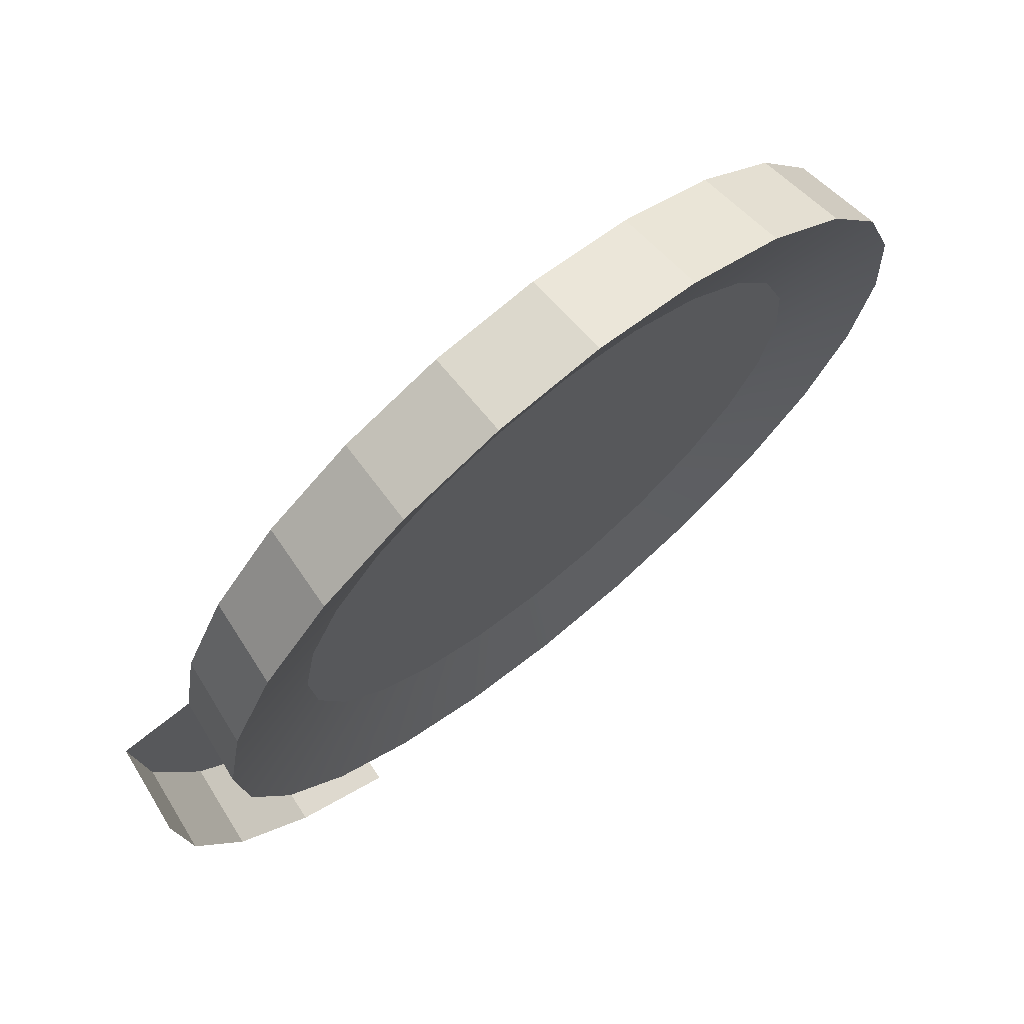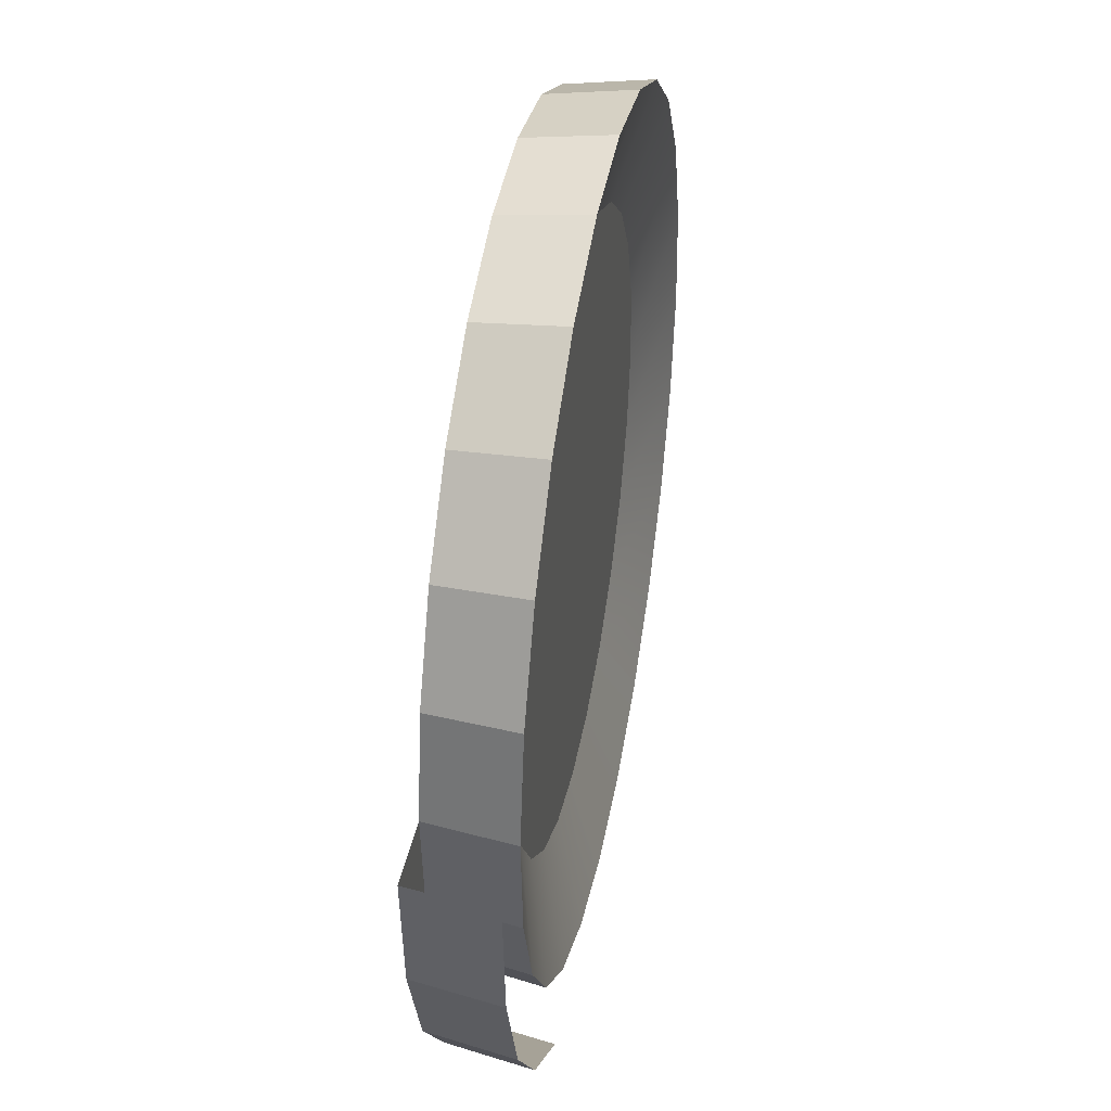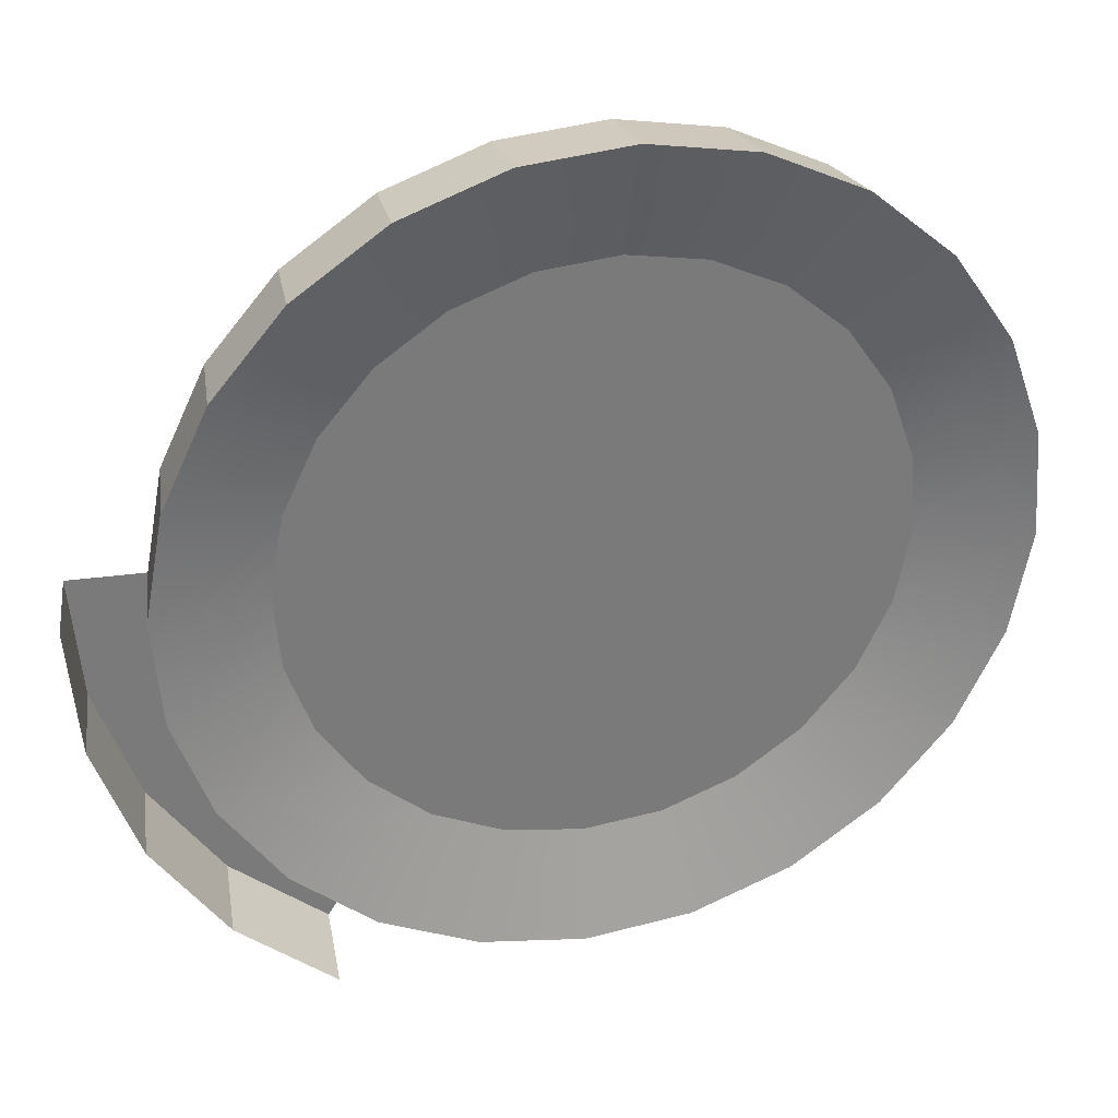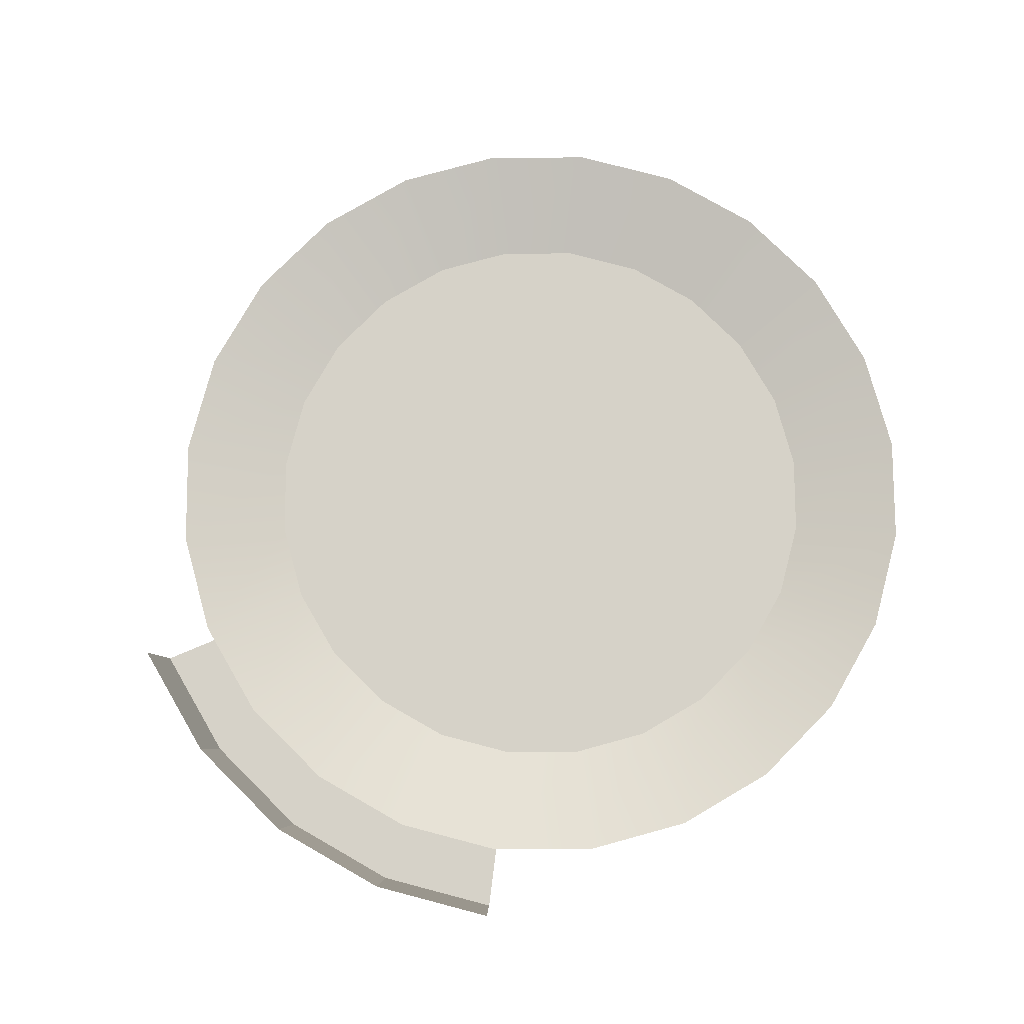
<metadata>
{"format":"obj","ext":"obj","renderer":"f3d","projection":"perspective","resolution":1024,"background":"white","views":[{"elev":71.6,"azim":140.4,"up":"+Z"},{"elev":40.9,"azim":100.7,"up":"+Z"},{"elev":32.0,"azim":164.5,"up":"+Z"},{"elev":78.3,"azim":154.2,"up":"+Y"}]}
</metadata>
<code>
o #ID17
v -0.204 -0.4777 -0.3938
v -0.09995 -0.5628 -0.4177
v -0.1025 -0.4777 -0.4297
v -0.1984 -0.5628 -0.3828
v -0.1984 -0.5628 -0.3828
v -0.204 -0.4777 -0.3938
v -0.09995 -0.5628 -0.4177
v -0.1025 -0.4777 -0.4297
v -0.2928 -0.4777 -0.3328
v -0.1984 -0.5628 -0.3828
v -0.204 -0.4777 -0.3938
v -0.2845 -0.5628 -0.3236
v -0.2845 -0.5628 -0.3236
v -0.2928 -0.4777 -0.3328
v -0.1984 -0.5628 -0.3828
v -0.204 -0.4777 -0.3938
v -0.1025 -0.4777 -0.4297
v 0.004201 -0.5628 -0.4259
v 0.004847 -0.4777 -0.4382
v -0.09995 -0.5628 -0.4177
v -0.09995 -0.5628 -0.4177
v -0.1025 -0.4777 -0.4297
v 0.004201 -0.5628 -0.4259
v 0.004847 -0.4777 -0.4382
v -0.1534 -0.507 -0.2945
v -0.1025 -0.4777 -0.4297
v -0.07934 -0.507 -0.3207
v -0.204 -0.4777 -0.3938
v -0.204 -0.4777 -0.3938
v -0.1534 -0.507 -0.2945
v -0.1025 -0.4777 -0.4297
v -0.07934 -0.507 -0.3207
v -0.2928 -0.4777 -0.3328
v -0.3524 -0.5628 -0.2442
v -0.2845 -0.5628 -0.3236
v -0.3627 -0.4777 -0.2509
v -0.3627 -0.4777 -0.2509
v -0.2928 -0.4777 -0.3328
v -0.3524 -0.5628 -0.2442
v -0.2845 -0.5628 -0.3236
v -0.2928 -0.4777 -0.3328
v -0.2182 -0.507 -0.2499
v -0.2928 -0.4777 -0.3328
v -0.2182 -0.507 -0.2499
v 0.004847 -0.4777 -0.4382
v 0.1069 -0.5628 -0.4068
v 0.1107 -0.4777 -0.4186
v 0.004201 -0.5628 -0.4259
v 0.004201 -0.5628 -0.4259
v 0.004847 -0.4777 -0.4382
v 0.1069 -0.5628 -0.4068
v 0.1107 -0.4777 -0.4186
v 0.004847 -0.4777 -0.4382
v -0.000988 -0.507 -0.3269
v 0.004847 -0.4777 -0.4382
v -0.000988 -0.507 -0.3269
v 0.04585 -0.507 0.2683
v 0.1847 -0.507 0.1975
v 0.1199 -0.507 0.242
v 0.2357 -0.507 0.1378
v -0.0325 -0.507 0.2744
v 0.2696 -0.507 0.06682
v -0.1098 -0.507 0.2601
v -0.1807 -0.507 0.2263
v 0.2839 -0.507 -0.01046
v 0.2777 -0.507 -0.08881
v -0.2405 -0.507 0.1752
v 0.2515 -0.507 -0.1629
v -0.285 -0.507 0.1105
v 0.207 -0.507 -0.2277
v -0.3112 -0.507 0.03638
v 0.1472 -0.507 -0.2787
v -0.3174 -0.507 -0.04197
v 0.07629 -0.507 -0.3125
v -0.3031 -0.507 -0.1192
v -0.000988 -0.507 -0.3269
v -0.2692 -0.507 -0.1902
v -0.07934 -0.507 -0.3207
v -0.2182 -0.507 -0.2499
v -0.1534 -0.507 -0.2945
v -0.1534 -0.507 -0.2945
v -0.2182 -0.507 -0.2499
v -0.07934 -0.507 -0.3207
v -0.2692 -0.507 -0.1902
v -0.000988 -0.507 -0.3269
v -0.3031 -0.507 -0.1192
v 0.07629 -0.507 -0.3125
v -0.3174 -0.507 -0.04197
v 0.1472 -0.507 -0.2787
v -0.3112 -0.507 0.03638
v 0.207 -0.507 -0.2277
v -0.285 -0.507 0.1105
v 0.2515 -0.507 -0.1629
v -0.2405 -0.507 0.1752
v 0.2777 -0.507 -0.08881
v -0.1807 -0.507 0.2263
v 0.2839 -0.507 -0.01046
v 0.2696 -0.507 0.06682
v -0.1098 -0.507 0.2601
v -0.0325 -0.507 0.2744
v 0.2357 -0.507 0.1378
v 0.04585 -0.507 0.2683
v 0.1847 -0.507 0.1975
v 0.1199 -0.507 0.242
v -0.3627 -0.4777 -0.2509
v -0.3974 -0.5628 -0.1499
v -0.3524 -0.5628 -0.2442
v -0.4091 -0.4777 -0.1537
v -0.4091 -0.4777 -0.1537
v -0.3627 -0.4777 -0.2509
v -0.3974 -0.5628 -0.1499
v -0.3524 -0.5628 -0.2442
v -0.3627 -0.4777 -0.2509
v -0.2692 -0.507 -0.1902
v -0.3627 -0.4777 -0.2509
v -0.2692 -0.507 -0.1902
v 0.2079 -0.4777 -0.3722
v 0.1069 -0.5628 -0.4068
v 0.2012 -0.5628 -0.3619
v 0.1107 -0.4777 -0.4186
v 0.1107 -0.4777 -0.4186
v 0.2079 -0.4777 -0.3722
v 0.1069 -0.5628 -0.4068
v 0.2012 -0.5628 -0.3619
v 0.1107 -0.4777 -0.4186
v 0.07629 -0.507 -0.3125
v 0.1107 -0.4777 -0.4186
v 0.07629 -0.507 -0.3125
v -0.4091 -0.4777 -0.1537
v -0.3031 -0.507 -0.1192
v -0.4091 -0.4777 -0.1537
v -0.3031 -0.507 -0.1192
v 0.2079 -0.4777 -0.3722
v 0.1472 -0.507 -0.2787
v 0.2079 -0.4777 -0.3722
v 0.1472 -0.507 -0.2787
v 0.2898 -0.4777 -0.3023
v 0.207 -0.507 -0.2277
v 0.2898 -0.4777 -0.3023
v 0.207 -0.507 -0.2277
v 0.3508 -0.4777 -0.2135
v 0.2515 -0.507 -0.1629
v 0.3508 -0.4777 -0.2135
v 0.2515 -0.507 -0.1629
v 0.2777 -0.507 -0.08881
v 0.3868 -0.4777 -0.112
v 0.2777 -0.507 -0.08881
v 0.3868 -0.4777 -0.112
v 0.2839 -0.507 -0.01046
v 0.3952 -0.4777 -0.004625
v 0.2839 -0.507 -0.01046
v 0.3952 -0.4777 -0.004625
v 0.2696 -0.507 0.06682
v 0.3756 -0.4777 0.1013
v 0.2696 -0.507 0.06682
v 0.3756 -0.4777 0.1013
v 0.2357 -0.507 0.1378
v 0.3292 -0.4777 0.1985
v 0.2357 -0.507 0.1378
v 0.3292 -0.4777 0.1985
v 0.1847 -0.507 0.1975
v 0.2593 -0.4777 0.2804
v 0.1847 -0.507 0.1975
v 0.2593 -0.4777 0.2804
v 0.1199 -0.507 0.242
v 0.1705 -0.4777 0.3414
v 0.1199 -0.507 0.242
v 0.1705 -0.4777 0.3414
v 0.06903 -0.4777 0.3773
v 0.04585 -0.507 0.2683
v 0.04585 -0.507 0.2683
v 0.06903 -0.4777 0.3773
v -0.03834 -0.4777 0.3858
v -0.0325 -0.507 0.2744
v -0.0325 -0.507 0.2744
v -0.03834 -0.4777 0.3858
v -0.1442 -0.4777 0.3661
v -0.1098 -0.507 0.2601
v -0.1098 -0.507 0.2601
v -0.1442 -0.4777 0.3661
v -0.2414 -0.4777 0.3198
v -0.1807 -0.507 0.2263
v -0.1807 -0.507 0.2263
v -0.2414 -0.4777 0.3198
v -0.3233 -0.4777 0.2498
v -0.2405 -0.507 0.1752
v -0.2405 -0.507 0.1752
v -0.3233 -0.4777 0.2498
v -0.3843 -0.4777 0.1611
v -0.285 -0.507 0.1105
v -0.285 -0.507 0.1105
v -0.3843 -0.4777 0.1611
v -0.3112 -0.507 0.03638
v -0.4203 -0.4777 0.05956
v -0.4203 -0.4777 0.05956
v -0.3112 -0.507 0.03638
v -0.3174 -0.507 -0.04197
v -0.4287 -0.4777 -0.04781
v -0.4287 -0.4777 -0.04781
v -0.3174 -0.507 -0.04197
v -0.4091 -0.4777 -0.1537
v -0.4164 -0.5628 -0.04716
v -0.3974 -0.5628 -0.1499
v -0.4287 -0.4777 -0.04781
v -0.4287 -0.4777 -0.04781
v -0.4091 -0.4777 -0.1537
v -0.4164 -0.5628 -0.04716
v -0.3974 -0.5628 -0.1499
v 0.2898 -0.4777 -0.3023
v 0.2012 -0.5628 -0.3619
v 0.2807 -0.5628 -0.294
v 0.2079 -0.4777 -0.3722
v 0.2079 -0.4777 -0.3722
v 0.2898 -0.4777 -0.3023
v 0.2012 -0.5628 -0.3619
v 0.2807 -0.5628 -0.294
v 0.3508 -0.4777 -0.2135
v 0.2807 -0.5628 -0.294
v 0.3398 -0.5628 -0.2079
v 0.2898 -0.4777 -0.3023
v 0.2898 -0.4777 -0.3023
v 0.3508 -0.4777 -0.2135
v 0.2807 -0.5628 -0.294
v 0.3398 -0.5628 -0.2079
v 0.3868 -0.4777 -0.112
v 0.3398 -0.5628 -0.2079
v 0.3747 -0.5628 -0.1094
v 0.3508 -0.4777 -0.2135
v 0.3508 -0.4777 -0.2135
v 0.3868 -0.4777 -0.112
v 0.3398 -0.5628 -0.2079
v 0.3747 -0.5628 -0.1094
v 0.3952 -0.4777 -0.004625
v 0.3747 -0.5628 -0.1094
v 0.3829 -0.5628 -0.005271
v 0.3868 -0.4777 -0.112
v 0.3868 -0.4777 -0.112
v 0.3952 -0.4777 -0.004625
v 0.3747 -0.5628 -0.1094
v 0.3829 -0.5628 -0.005271
v 0.3756 -0.4777 0.1013
v 0.3829 -0.5628 -0.005271
v 0.3639 -0.5628 0.09745
v 0.3952 -0.4777 -0.004625
v 0.3952 -0.4777 -0.004625
v 0.3756 -0.4777 0.1013
v 0.3829 -0.5628 -0.005271
v 0.3639 -0.5628 0.09745
v 0.3639 -0.5628 0.09745
v 0.3292 -0.4777 0.1985
v 0.3756 -0.4777 0.1013
v 0.3189 -0.5628 0.1917
v 0.3189 -0.5628 0.1917
v 0.3639 -0.5628 0.09745
v 0.3292 -0.4777 0.1985
v 0.3756 -0.4777 0.1013
v 0.3189 -0.5628 0.1917
v 0.2593 -0.4777 0.2804
v 0.3292 -0.4777 0.1985
v 0.251 -0.5628 0.2712
v 0.251 -0.5628 0.2712
v 0.3189 -0.5628 0.1917
v 0.2593 -0.4777 0.2804
v 0.3292 -0.4777 0.1985
v 0.251 -0.5628 0.2712
v 0.1705 -0.4777 0.3414
v 0.2593 -0.4777 0.2804
v 0.1649 -0.5628 0.3304
v 0.1649 -0.5628 0.3304
v 0.251 -0.5628 0.2712
v 0.1705 -0.4777 0.3414
v 0.2593 -0.4777 0.2804
v 0.06646 -0.5628 0.3652
v 0.1705 -0.4777 0.3414
v 0.1649 -0.5628 0.3304
v 0.06903 -0.4777 0.3773
v 0.06903 -0.4777 0.3773
v 0.06646 -0.5628 0.3652
v 0.1705 -0.4777 0.3414
v 0.1649 -0.5628 0.3304
v -0.03769 -0.5628 0.3734
v 0.06903 -0.4777 0.3773
v 0.06646 -0.5628 0.3652
v -0.03834 -0.4777 0.3858
v -0.03834 -0.4777 0.3858
v -0.03769 -0.5628 0.3734
v 0.06903 -0.4777 0.3773
v 0.06646 -0.5628 0.3652
v -0.1404 -0.5628 0.3544
v -0.03834 -0.4777 0.3858
v -0.03769 -0.5628 0.3734
v -0.1442 -0.4777 0.3661
v -0.1442 -0.4777 0.3661
v -0.1404 -0.5628 0.3544
v -0.03834 -0.4777 0.3858
v -0.03769 -0.5628 0.3734
v -0.2414 -0.4777 0.3198
v -0.1404 -0.5628 0.3544
v -0.2347 -0.5628 0.3094
v -0.1442 -0.4777 0.3661
v -0.1442 -0.4777 0.3661
v -0.2414 -0.4777 0.3198
v -0.1404 -0.5628 0.3544
v -0.2347 -0.5628 0.3094
v -0.3233 -0.4777 0.2498
v -0.2347 -0.5628 0.3094
v -0.3142 -0.5628 0.2416
v -0.2414 -0.4777 0.3198
v -0.2414 -0.4777 0.3198
v -0.3233 -0.4777 0.2498
v -0.2347 -0.5628 0.3094
v -0.3142 -0.5628 0.2416
v -0.3843 -0.4777 0.1611
v -0.3142 -0.5628 0.2416
v -0.3733 -0.5628 0.1555
v -0.3233 -0.4777 0.2498
v -0.3233 -0.4777 0.2498
v -0.3843 -0.4777 0.1611
v -0.3142 -0.5628 0.2416
v -0.3733 -0.5628 0.1555
v -0.4203 -0.4777 0.05956
v -0.3733 -0.5628 0.1555
v -0.4082 -0.5628 0.05699
v -0.3843 -0.4777 0.1611
v -0.3843 -0.4777 0.1611
v -0.4203 -0.4777 0.05956
v -0.3733 -0.5628 0.1555
v -0.4082 -0.5628 0.05699
v -0.4287 -0.4777 -0.04781
v -0.4082 -0.5628 0.05699
v -0.4164 -0.5628 -0.04716
v -0.4203 -0.4777 0.05956
v -0.4203 -0.4777 0.05956
v -0.4287 -0.4777 -0.04781
v -0.4082 -0.5628 0.05699
v -0.4164 -0.5628 -0.04716
v 0.2012 -0.5628 -0.3619
v 0.3353 -0.5628 -0.3432
v 0.2807 -0.5628 -0.294
v 0.2412 -0.5628 -0.4235
v 0.2412 -0.5628 -0.4235
v 0.2012 -0.5628 -0.3619
v 0.3353 -0.5628 -0.3432
v 0.2807 -0.5628 -0.294
v 0.2807 -0.5628 -0.294
v 0.4053 -0.5628 -0.2413
v 0.3398 -0.5628 -0.2079
v 0.3353 -0.5628 -0.3432
v 0.3353 -0.5628 -0.3432
v 0.2807 -0.5628 -0.294
v 0.4053 -0.5628 -0.2413
v 0.3398 -0.5628 -0.2079
v 0.3747 -0.5628 -0.1094
v 0.4053 -0.5628 -0.2413
v 0.4466 -0.5628 -0.1247
v 0.3398 -0.5628 -0.2079
v 0.3398 -0.5628 -0.2079
v 0.3747 -0.5628 -0.1094
v 0.4053 -0.5628 -0.2413
v 0.4466 -0.5628 -0.1247
v 0.3829 -0.5628 -0.005271
v 0.4466 -0.5628 -0.1247
v 0.4563 -0.5628 -0.001427
v 0.3747 -0.5628 -0.1094
v 0.3747 -0.5628 -0.1094
v 0.3829 -0.5628 -0.005271
v 0.4466 -0.5628 -0.1247
v 0.4563 -0.5628 -0.001427
v 0.248 -0.4777 -0.4338
v 0.3353 -0.5628 -0.3432
v 0.2412 -0.5628 -0.4235
v 0.3444 -0.4777 -0.3514
v 0.3444 -0.4777 -0.3514
v 0.248 -0.4777 -0.4338
v 0.3353 -0.5628 -0.3432
v 0.2412 -0.5628 -0.4235
v 0.3444 -0.4777 -0.3514
v 0.4053 -0.5628 -0.2413
v 0.3353 -0.5628 -0.3432
v 0.4163 -0.4777 -0.2469
v 0.4163 -0.4777 -0.2469
v 0.3444 -0.4777 -0.3514
v 0.4053 -0.5628 -0.2413
v 0.3353 -0.5628 -0.3432
v 0.4163 -0.4777 -0.2469
v 0.4466 -0.5628 -0.1247
v 0.4053 -0.5628 -0.2413
v 0.4586 -0.4777 -0.1273
v 0.4586 -0.4777 -0.1273
v 0.4163 -0.4777 -0.2469
v 0.4466 -0.5628 -0.1247
v 0.4053 -0.5628 -0.2413
v 0.4586 -0.4777 -0.1273
v 0.4563 -0.5628 -0.001427
v 0.4466 -0.5628 -0.1247
v 0.4686 -0.4777 -0.000781
v 0.4686 -0.4777 -0.000781
v 0.4586 -0.4777 -0.1273
v 0.4563 -0.5628 -0.001427
v 0.4466 -0.5628 -0.1247
f 1 2 3
f 2 1 4
f 9 10 11
f 10 9 12
f 17 18 19
f 18 17 20
f 25 26 27
f 26 25 28
f 33 34 35
f 34 33 36
f 41 25 42
f 25 41 28
f 45 46 47
f 46 45 48
f 27 53 54
f 53 27 26
f 57 58 59
f 58 57 60
f 60 57 61
f 60 61 62
f 62 61 63
f 62 63 64
f 62 64 65
f 65 64 66
f 66 64 67
f 66 67 68
f 68 67 69
f 68 69 70
f 70 69 71
f 70 71 72
f 72 71 73
f 72 73 74
f 74 73 75
f 74 75 76
f 76 75 77
f 76 77 78
f 78 77 79
f 78 79 80
f 105 106 107
f 106 105 108
f 113 42 114
f 42 113 41
f 117 118 119
f 118 117 120
f 54 125 126
f 125 54 53
f 129 114 130
f 114 129 113
f 126 133 134
f 133 126 125
f 134 137 138
f 137 134 133
f 138 141 142
f 141 138 137
f 145 141 146
f 141 145 142
f 149 146 150
f 146 149 145
f 153 150 154
f 150 153 149
f 157 154 158
f 154 157 153
f 161 158 162
f 158 161 157
f 165 162 166
f 162 165 161
f 169 165 166
f 165 169 170
f 173 170 169
f 170 173 174
f 177 174 173
f 174 177 178
f 181 178 177
f 178 181 182
f 185 182 181
f 182 185 186
f 189 186 185
f 186 189 190
f 189 193 190
f 193 189 194
f 194 197 193
f 197 194 198
f 198 130 197
f 130 198 129
f 201 202 203
f 202 201 204
f 209 210 211
f 210 209 212
f 217 218 219
f 218 217 220
f 225 226 227
f 226 225 228
f 233 234 235
f 234 233 236
f 241 242 243
f 242 241 244
f 249 250 251
f 250 249 252
f 257 258 259
f 258 257 260
f 265 266 267
f 266 265 268
f 273 274 275
f 274 273 276
f 281 282 283
f 282 281 284
f 289 290 291
f 290 289 292
f 297 298 299
f 298 297 300
f 305 306 307
f 306 305 308
f 313 314 315
f 314 313 316
f 321 322 323
f 322 321 324
f 329 330 331
f 330 329 332
f 337 338 339
f 338 337 340
f 345 346 347
f 346 345 348
f 353 354 355
f 354 353 356
f 361 362 363
f 362 361 364
f 369 370 371
f 370 369 372
f 377 378 379
f 378 377 380
f 385 386 387
f 386 385 388
f 393 394 395
f 394 393 396
f 5 6 7
f 8 7 6
f 13 14 15
f 16 15 14
f 21 22 23
f 24 23 22
f 29 30 31
f 32 31 30
f 37 38 39
f 40 39 38
f 29 43 30
f 44 30 43
f 49 50 51
f 52 51 50
f 31 32 55
f 56 55 32
f 81 82 83
f 82 84 83
f 83 84 85
f 84 86 85
f 85 86 87
f 86 88 87
f 87 88 89
f 88 90 89
f 89 90 91
f 90 92 91
f 91 92 93
f 92 94 93
f 93 94 95
f 94 96 95
f 95 96 97
f 97 96 98
f 96 99 98
f 99 100 98
f 98 100 101
f 100 102 101
f 101 102 103
f 104 103 102
f 109 110 111
f 112 111 110
f 43 115 44
f 116 44 115
f 121 122 123
f 124 123 122
f 55 56 127
f 128 127 56
f 115 131 116
f 132 116 131
f 127 128 135
f 136 135 128
f 135 136 139
f 140 139 136
f 139 140 143
f 144 143 140
f 144 147 143
f 148 143 147
f 147 151 148
f 152 148 151
f 151 155 152
f 156 152 155
f 155 159 156
f 160 156 159
f 159 163 160
f 164 160 163
f 163 167 164
f 168 164 167
f 171 172 167
f 168 167 172
f 175 176 171
f 172 171 176
f 179 180 175
f 176 175 180
f 183 184 179
f 180 179 184
f 187 188 183
f 184 183 188
f 191 192 187
f 188 187 192
f 195 192 196
f 191 196 192
f 199 195 200
f 196 200 195
f 131 199 132
f 200 132 199
f 205 206 207
f 208 207 206
f 213 214 215
f 216 215 214
f 221 222 223
f 224 223 222
f 229 230 231
f 232 231 230
f 237 238 239
f 240 239 238
f 245 246 247
f 248 247 246
f 253 254 255
f 256 255 254
f 261 262 263
f 264 263 262
f 269 270 271
f 272 271 270
f 277 278 279
f 280 279 278
f 285 286 287
f 288 287 286
f 293 294 295
f 296 295 294
f 301 302 303
f 304 303 302
f 309 310 311
f 312 311 310
f 317 318 319
f 320 319 318
f 325 326 327
f 328 327 326
f 333 334 335
f 336 335 334
f 341 342 343
f 344 343 342
f 349 350 351
f 352 351 350
f 357 358 359
f 360 359 358
f 365 366 367
f 368 367 366
f 373 374 375
f 376 375 374
f 381 382 383
f 384 383 382
f 389 390 391
f 392 391 390
f 397 398 399
f 400 399 398

</code>
